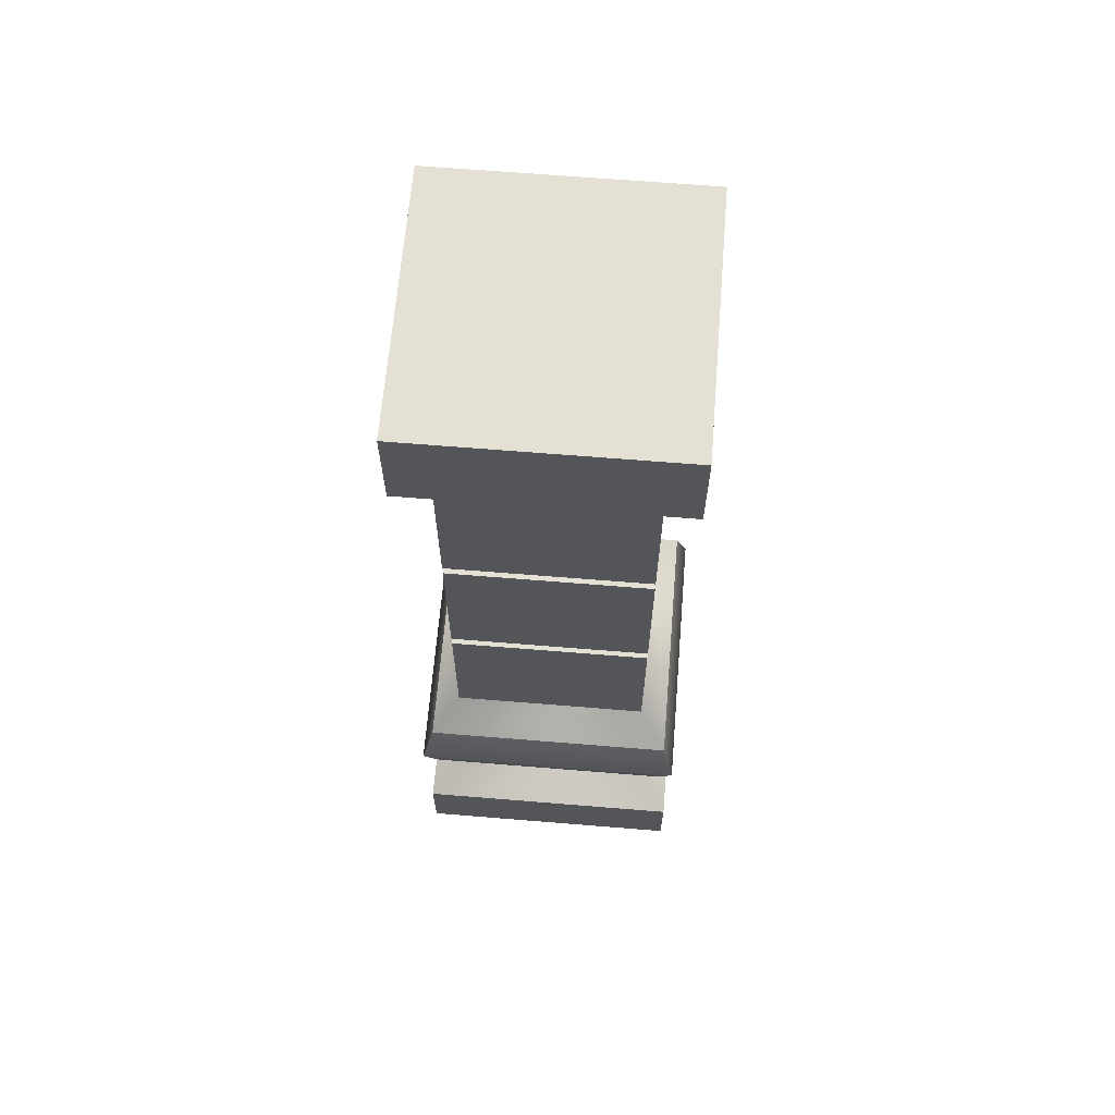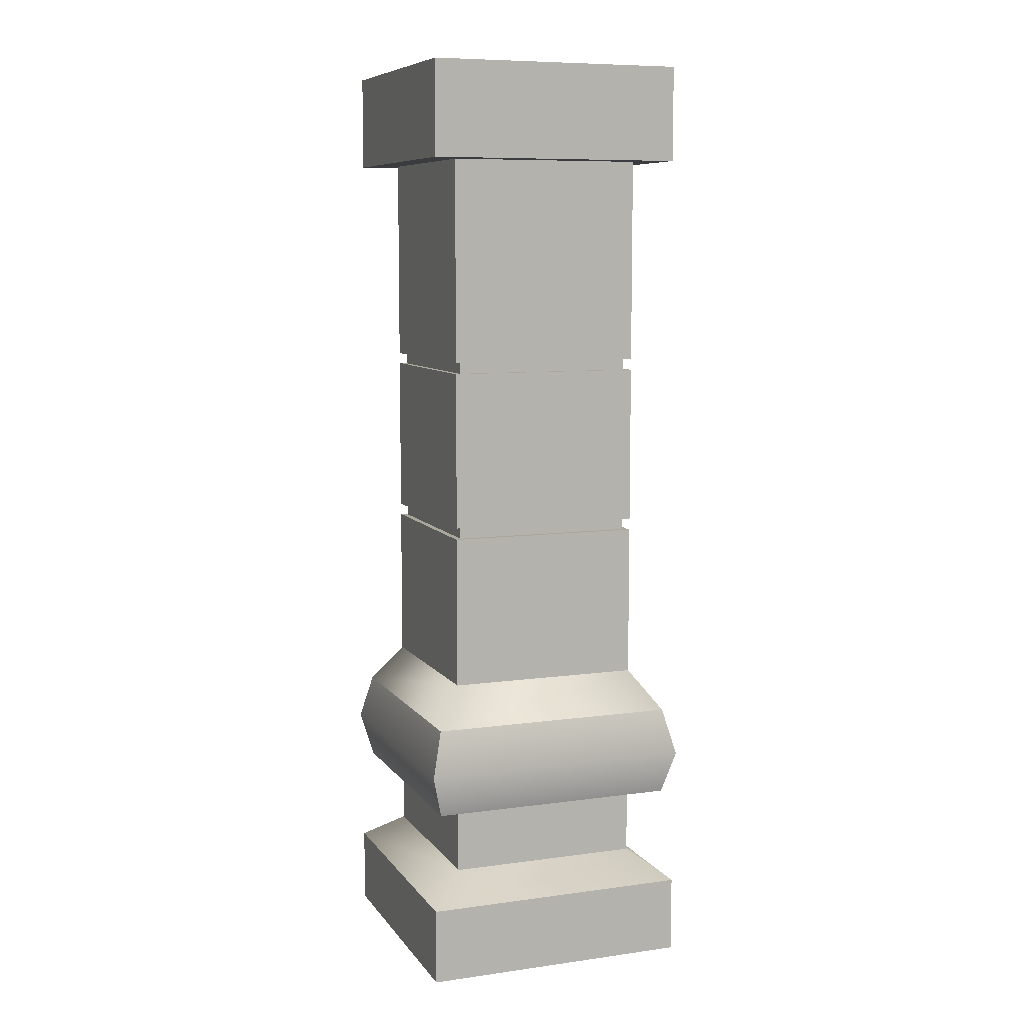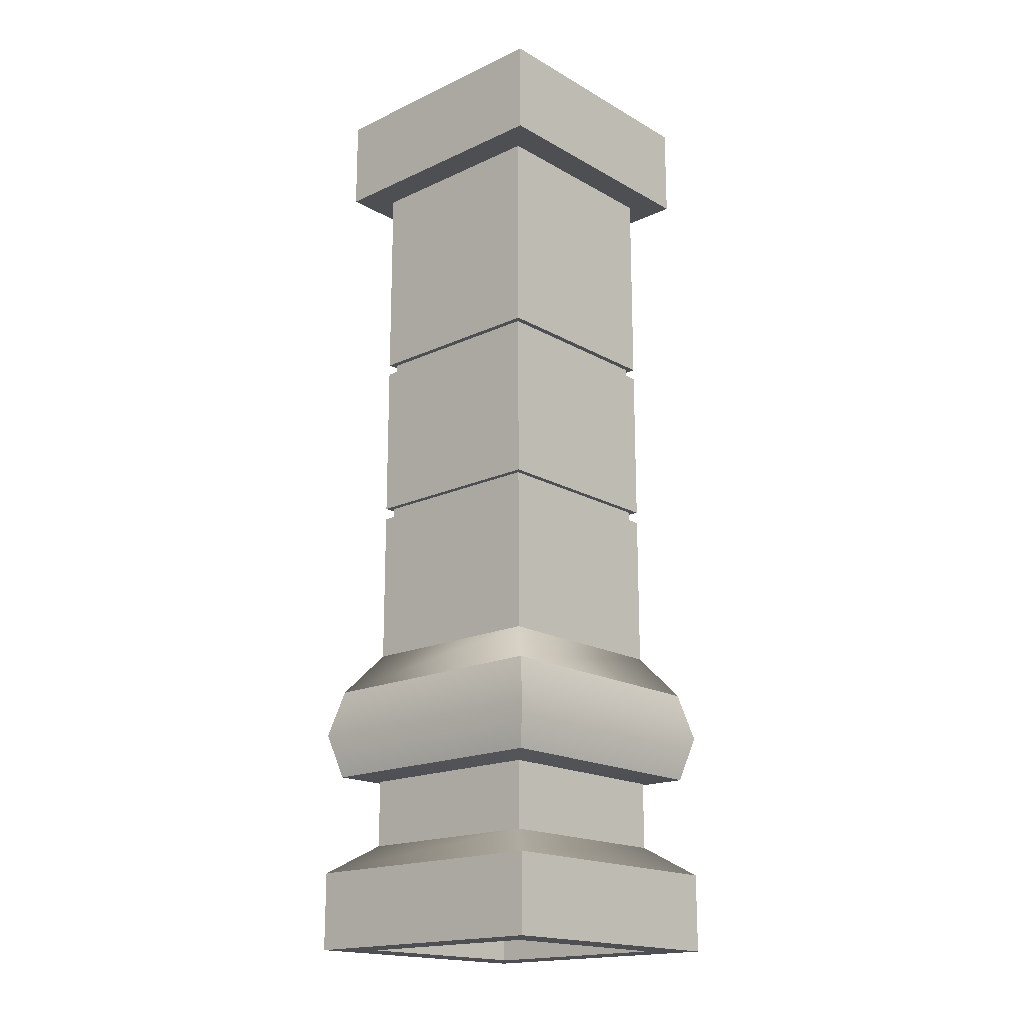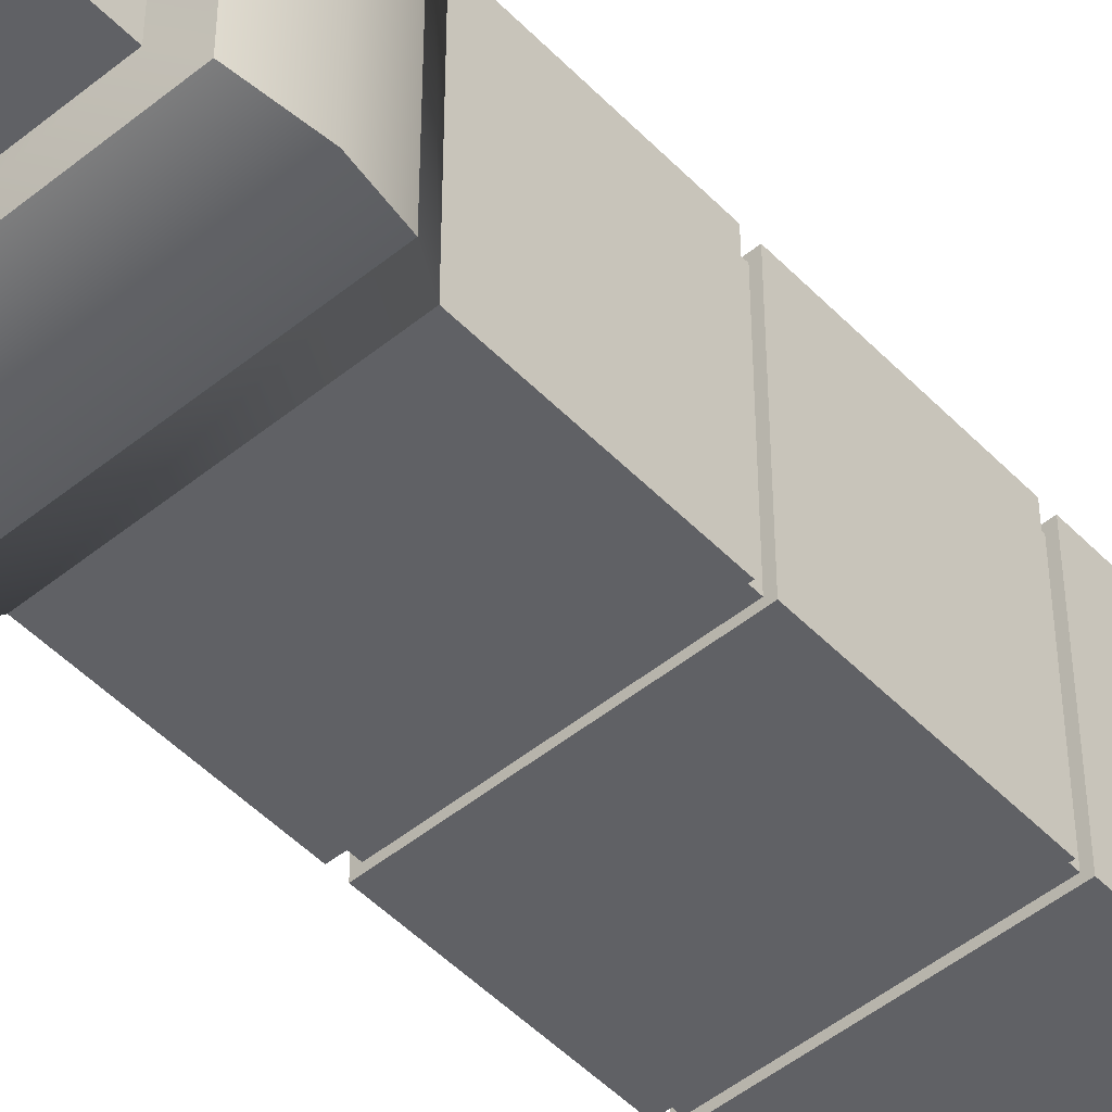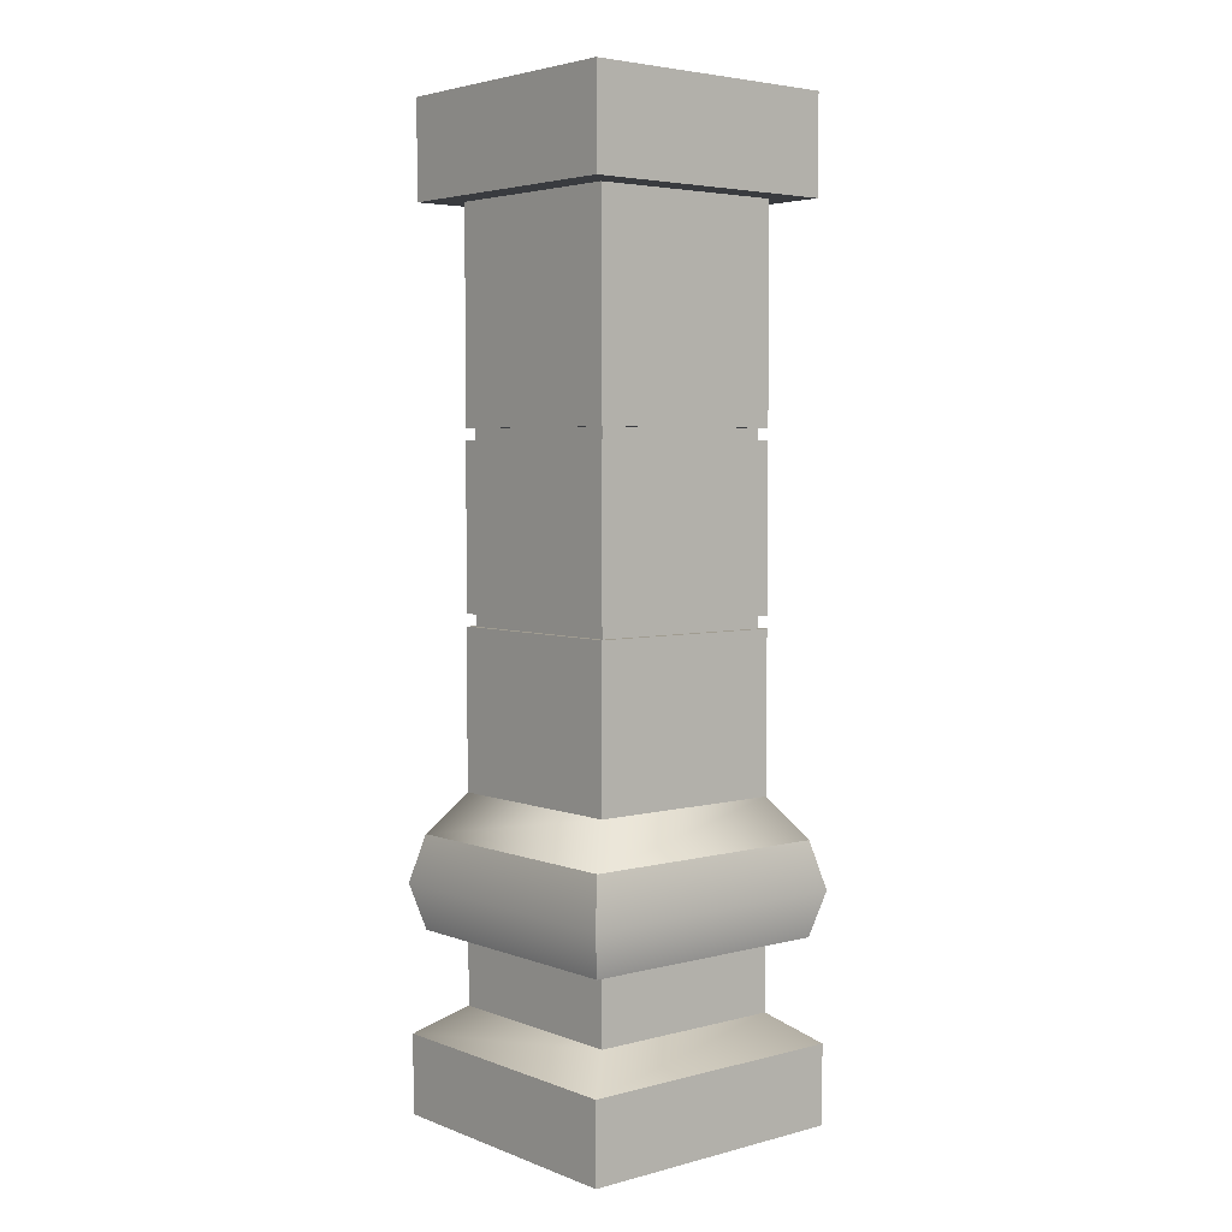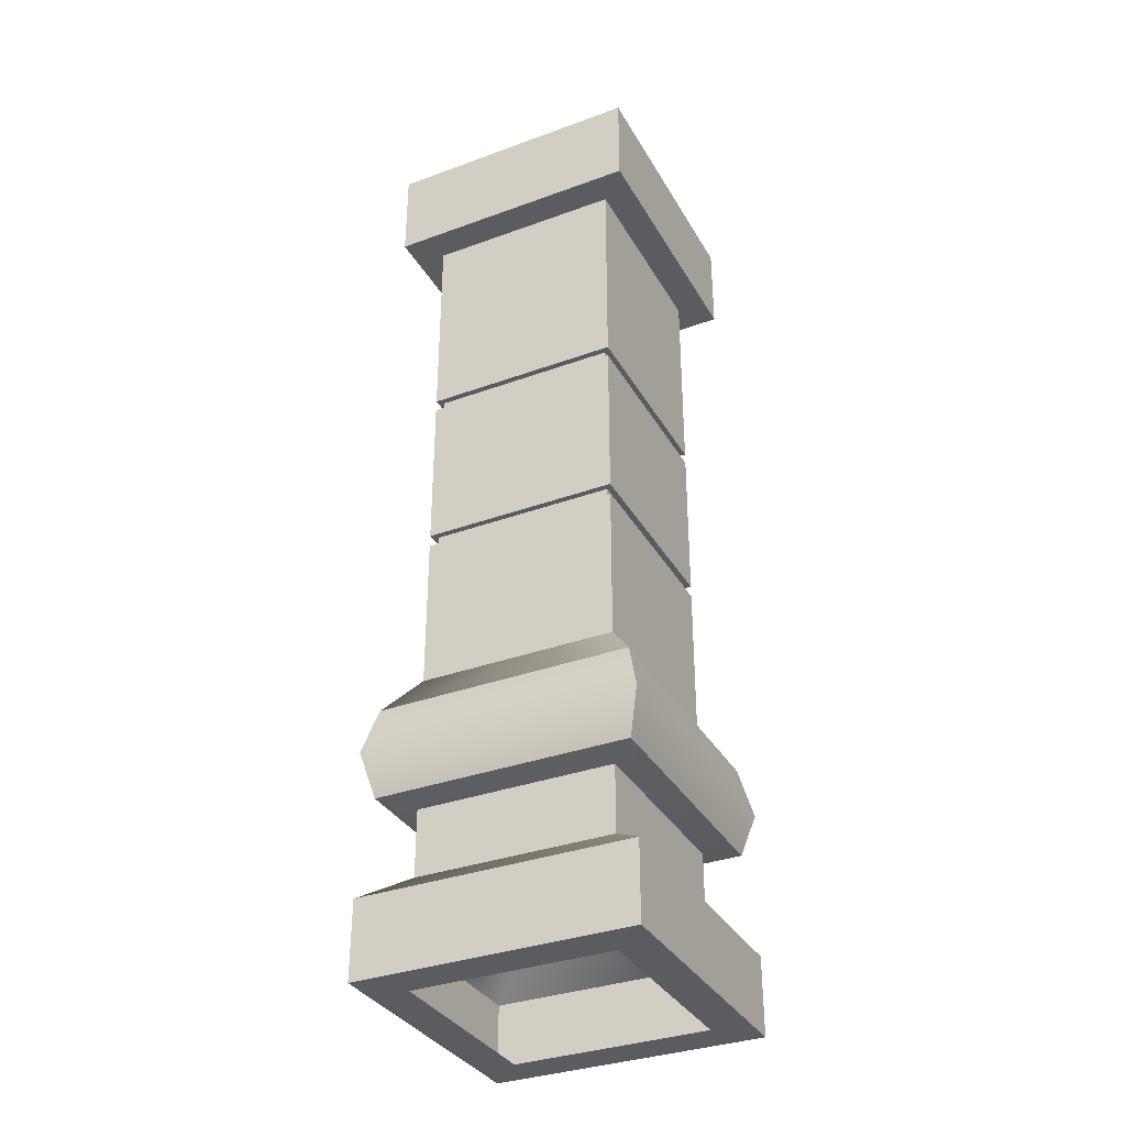
<metadata>
{"format":"obj","ext":"obj","renderer":"f3d","projection":"perspective","resolution":1024,"background":"white","views":[{"elev":65.4,"azim":-85.3,"up":"+Y"},{"elev":8.4,"azim":-110.6,"up":"+Y"},{"elev":-18.0,"azim":-137.8,"up":"+Y"},{"elev":-49.6,"azim":41.8,"up":"+Z"},{"elev":4.3,"azim":-39.9,"up":"+Y"},{"elev":-34.5,"azim":-153.9,"up":"+Y"}]}
</metadata>
<code>
g default
v 250 19.9 150
v 350 19.9 150
v 250 502.2 150
v 350 502.2 150
v 250 502.2 50
v 350 502.2 50
v 250 19.9 50
v 350 19.9 50
v 250 73.61 150
v 350 73.61 150
v 350 73.61 50
v 250 73.61 50
v 250 107.8 50
v 350 107.8 50
v 350 107.8 150
v 250 107.8 150
v 250 176.6 50
v 350 176.6 50
v 350 176.6 150
v 250 176.6 150
v 250 453.7 50
v 350 453.7 50
v 350 453.7 150
v 250 453.7 150
v 230.8 19.9 169.2
v 369.2 19.9 169.2
v 369.2 59.32 169.2
v 230.8 59.32 169.2
v 369.2 19.9 30.82
v 369.2 59.32 30.82
v 230.8 59.32 30.82
v 230.8 19.9 30.82
v 229.8 132.5 29.76
v 370.2 132.5 29.76
v 364.3 110.1 35.69
v 235.7 110.1 35.69
v 364.3 110.1 164.3
v 370.2 132.5 170.2
v 235.7 110.1 164.3
v 229.8 132.5 170.2
v 235.7 156.3 35.69
v 364.3 156.3 35.69
v 364.3 156.3 164.3
v 235.7 156.3 164.3
v 234.3 502.2 34.25
v 365.7 502.2 34.25
v 365.7 453.7 34.25
v 234.3 453.7 34.25
v 365.7 453.7 165.7
v 365.7 502.2 165.7
v 234.3 453.7 165.7
v 234.3 502.2 165.7
v 350 255.6 150
v 350 255.6 50
v 250 255.6 50
v 250 255.6 150
v 250 261.7 50
v 350 261.7 50
v 350 261.7 150
v 250 261.7 150
v 250 348.8 50
v 350 348.8 50
v 350 348.8 150
v 250 348.8 150
v 350 343.2 150
v 350 343.2 50
v 250 343.2 50
v 250 343.2 150
v 253.1 261.7 53.13
v 346.9 261.7 53.13
v 346.9 255.6 53.13
v 253.1 255.6 53.13
v 346.9 255.6 146.9
v 346.9 261.7 146.9
v 253.1 255.6 146.9
v 253.1 261.7 146.9
v 253.1 348.8 53.13
v 346.9 348.8 53.13
v 346.9 343.2 53.13
v 253.1 343.2 53.13
v 346.9 343.2 146.9
v 346.9 348.8 146.9
v 253.1 343.2 146.9
v 253.1 348.8 146.9
g pCube1
f 9 10 15 16
f 3 4 6 5
f 13 14 11 12
f 10 11 14 15
f 12 9 16 13
f 25 26 27 28
f 26 29 30 27
f 31 30 29 32
f 32 25 28 31
f 33 34 35 36
f 37 35 34 38
f 39 37 38 40
f 36 39 40 33
f 41 42 34 33
f 38 34 42 43
f 40 38 43 44
f 33 40 44 41
f 69 70 71 72
f 73 71 70 74
f 75 73 74 76
f 72 75 76 69
f 45 46 47 48
f 49 47 46 50
f 51 49 50 52
f 48 51 52 45
f 1 2 26 25
f 10 9 28 27
f 2 8 29 26
f 11 10 27 30
f 12 11 30 31
f 8 7 32 29
f 7 1 25 32
f 9 12 31 28
f 14 13 36 35
f 15 14 35 37
f 16 15 37 39
f 13 16 39 36
f 17 18 42 41
f 18 19 43 42
f 19 20 44 43
f 20 17 41 44
f 5 6 46 45
f 22 21 48 47
f 23 22 47 49
f 6 4 50 46
f 24 23 49 51
f 4 3 52 50
f 21 24 51 48
f 3 5 45 52
f 19 18 54 53
f 55 54 18 17
f 17 20 56 55
f 20 19 53 56
f 77 78 79 80
f 81 79 78 82
f 83 81 82 84
f 80 83 84 77
f 21 22 62 61
f 63 62 22 23
f 64 63 23 24
f 61 64 24 21
f 59 58 66 65
f 67 66 58 57
f 57 60 68 67
f 60 59 65 68
f 57 58 70 69
f 54 55 72 71
f 53 54 71 73
f 58 59 74 70
f 56 53 73 75
f 59 60 76 74
f 55 56 75 72
f 60 57 69 76
f 61 62 78 77
f 66 67 80 79
f 65 66 79 81
f 62 63 82 78
f 68 65 81 83
f 63 64 84 82
f 67 68 83 80
f 64 61 77 84

</code>
